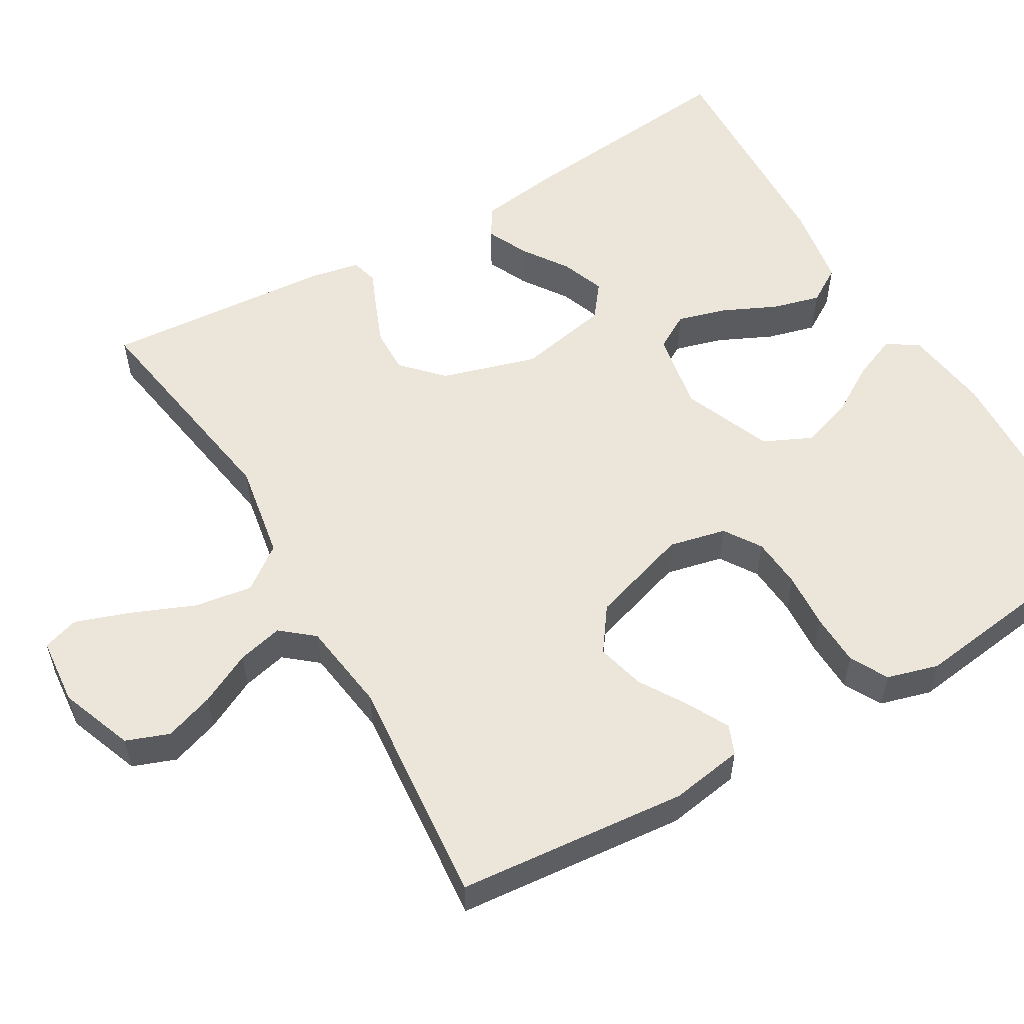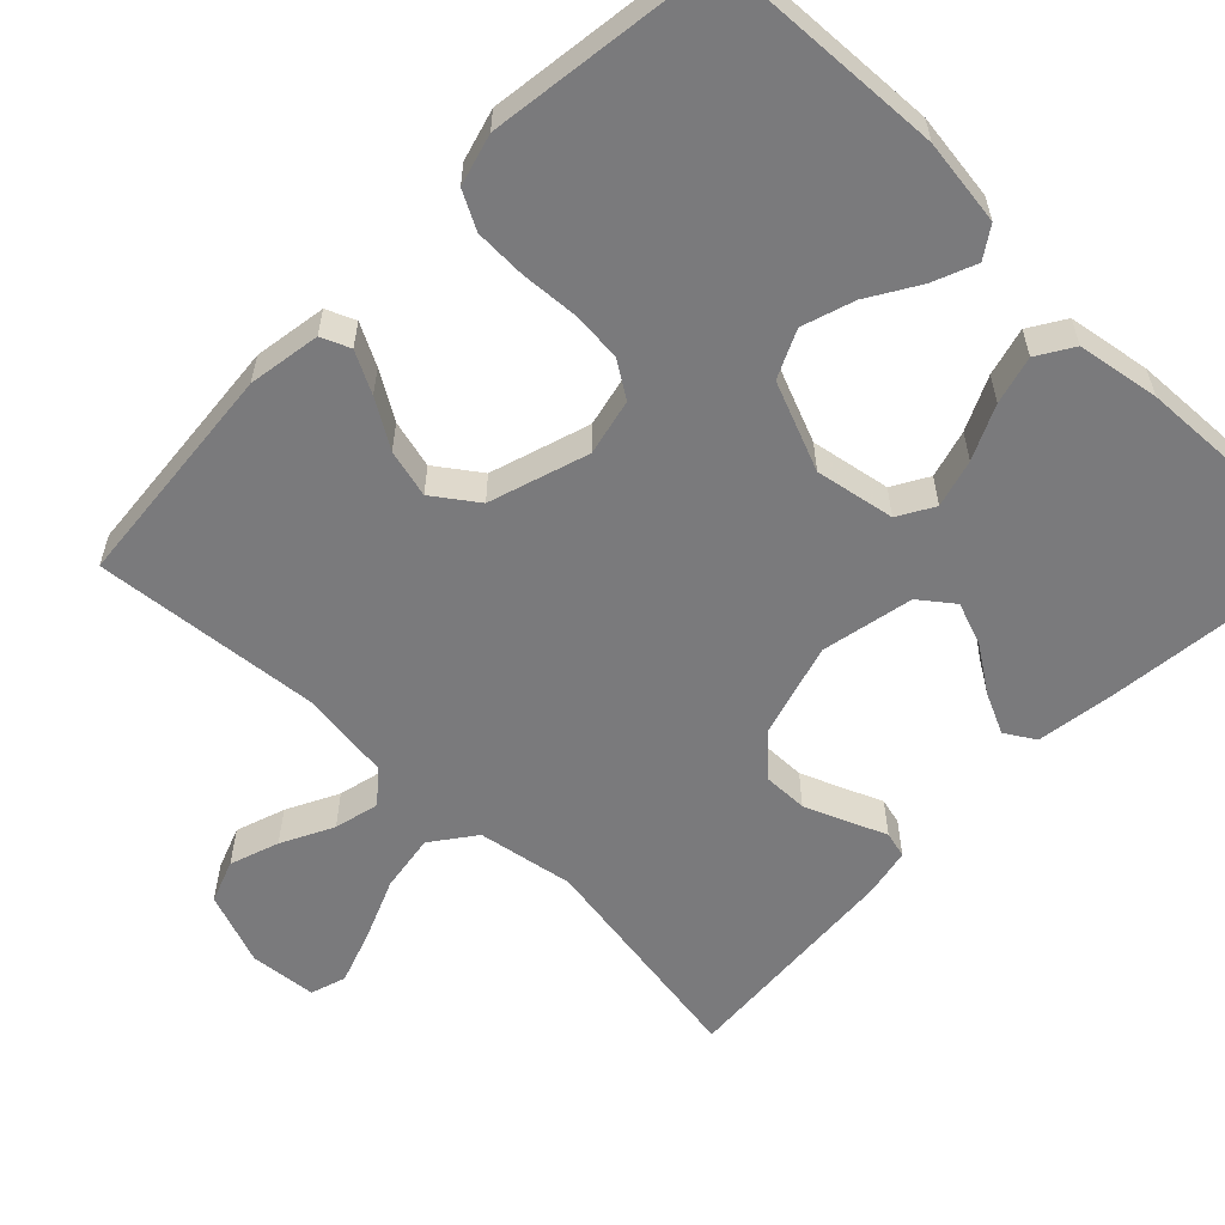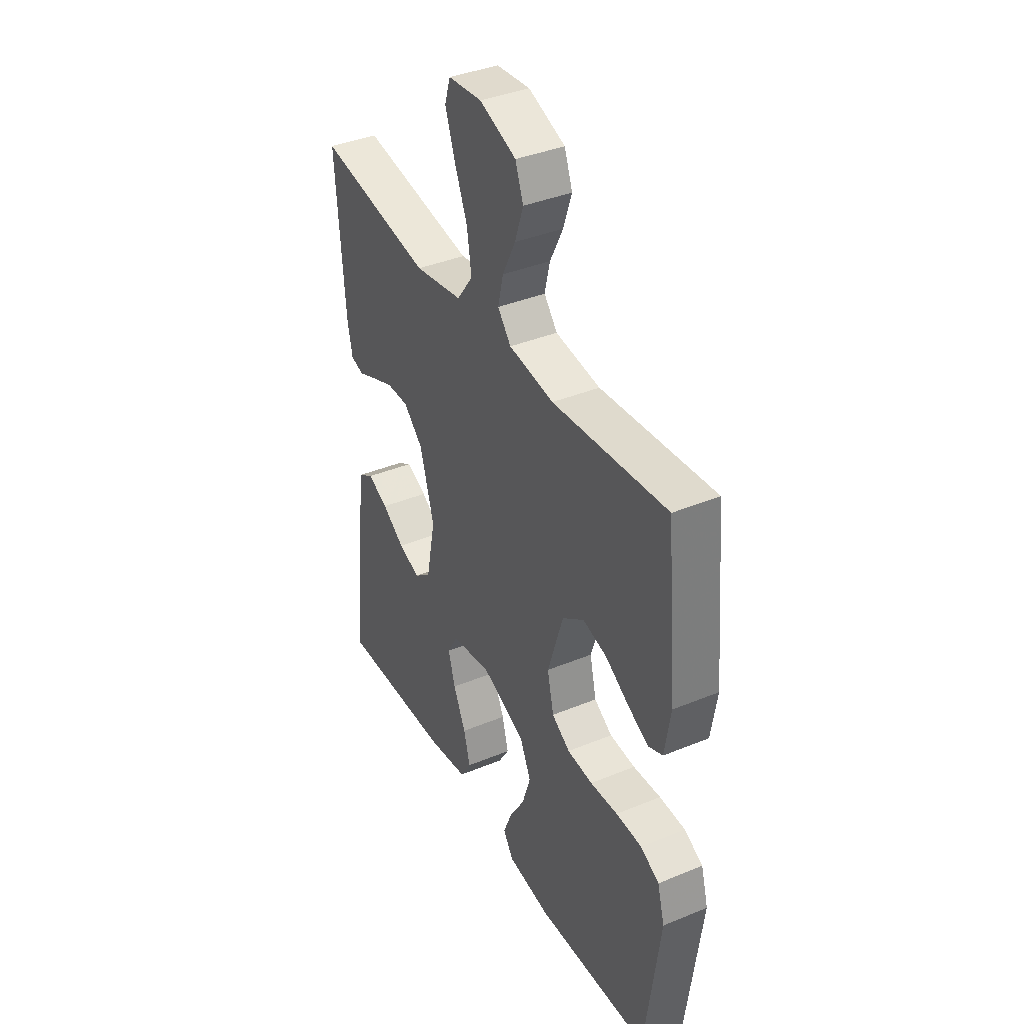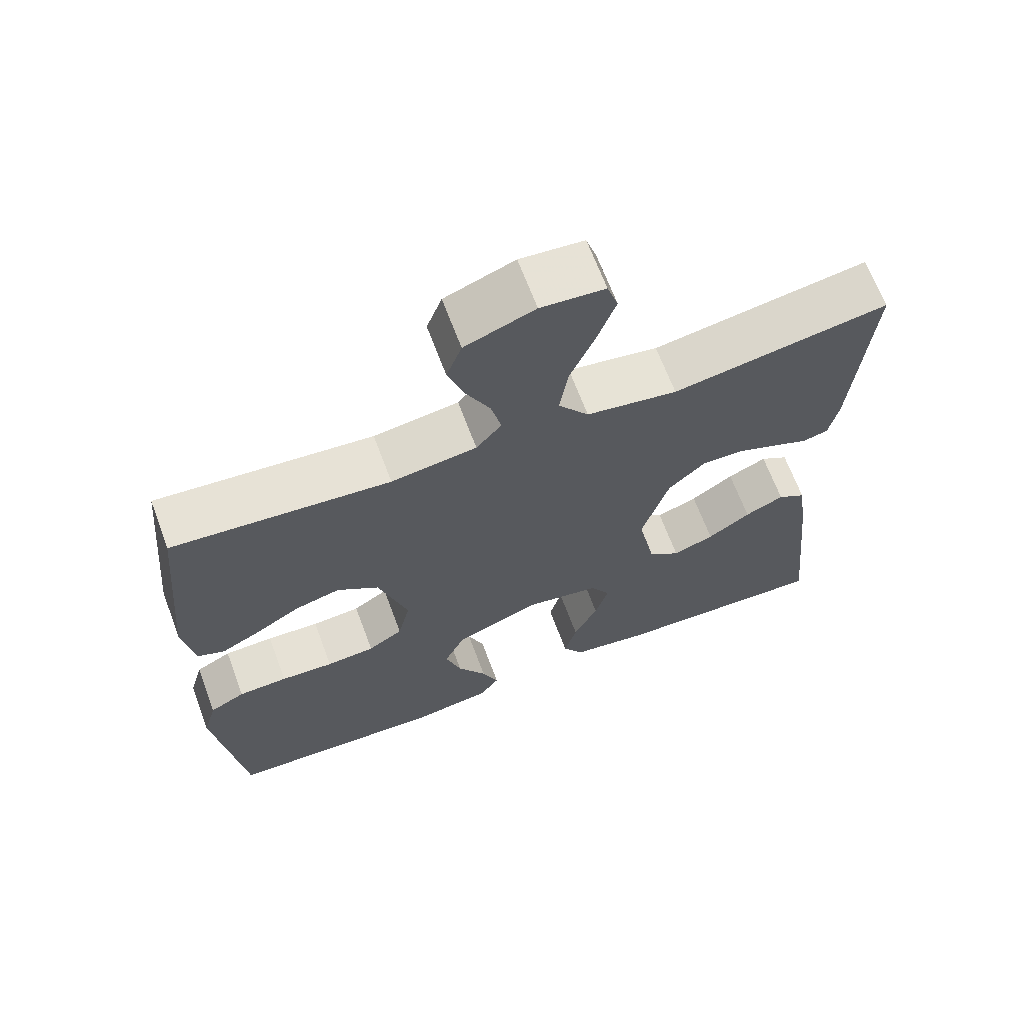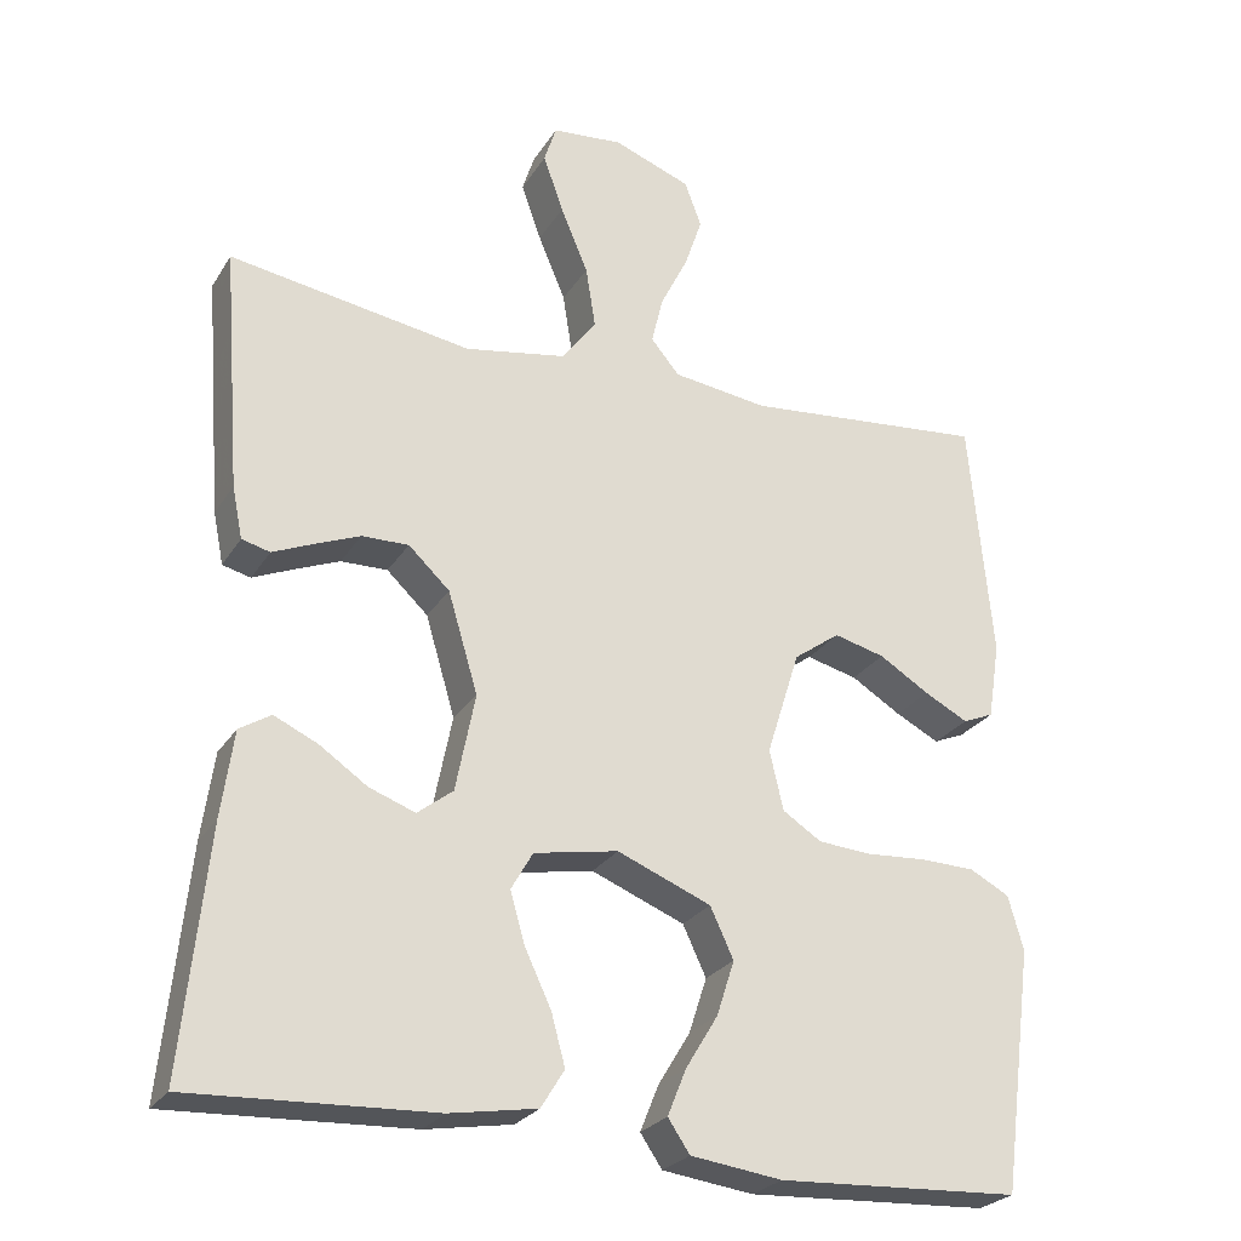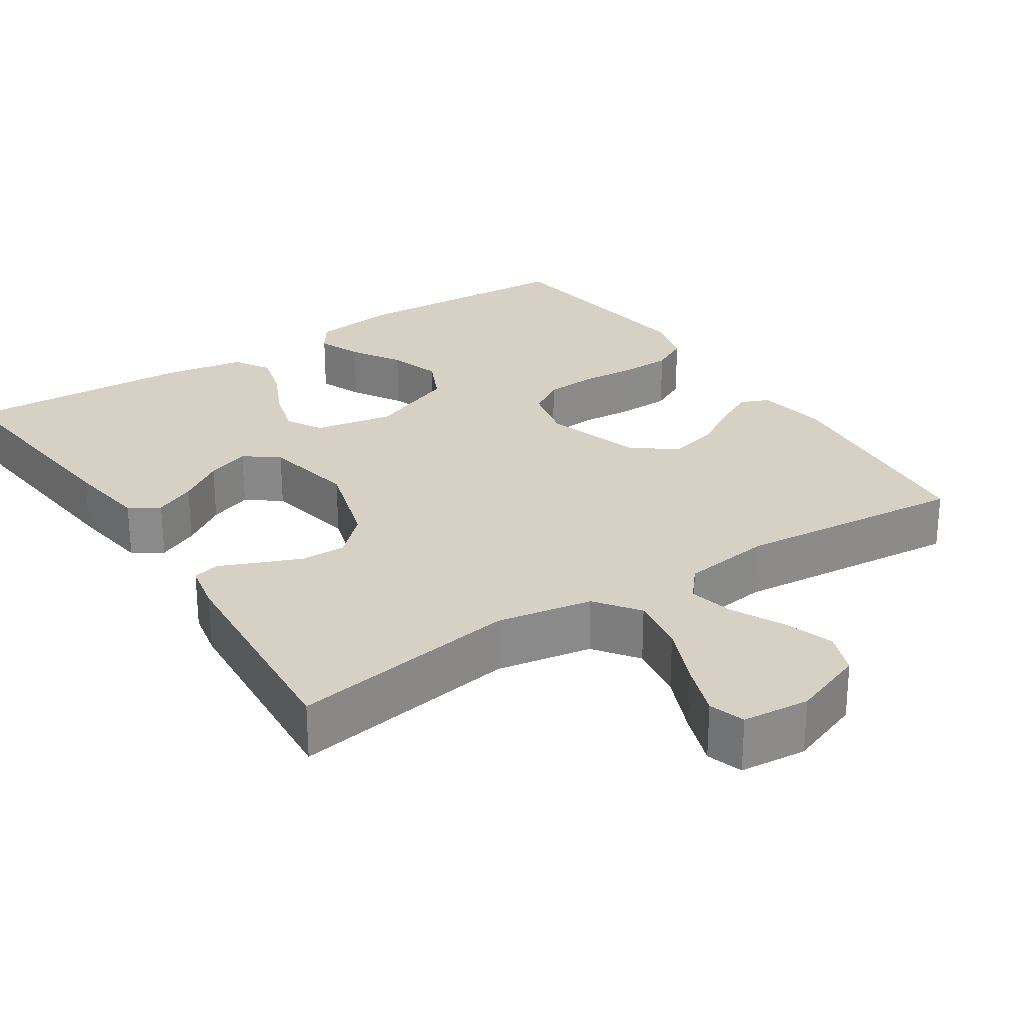
<metadata>
{"format":"obj","ext":"obj","renderer":"f3d","projection":"perspective","resolution":1024,"background":"white","views":[{"elev":55.6,"azim":59.6,"up":"+Y"},{"elev":-58.2,"azim":135.7,"up":"+Y"},{"elev":38.5,"azim":62.5,"up":"+Z"},{"elev":66.7,"azim":159.5,"up":"+Z"},{"elev":-25.8,"azim":-25.1,"up":"+Z"},{"elev":26.7,"azim":-33.3,"up":"+Y"}]}
</metadata>
<code>
v 0.5 0.07 0.5
v 0.528 0.07 0.2
v 0.513 0.07 0.105
v 0.475 0.07 0.089
v 0.421 0.07 0.117
v 0.359 0.07 0.155
v 0.296 0.07 0.171
v 0.239 0.07 0.13
v 0.198 0.07 0
v 0.215 0.07 -0.074
v 0.263 0.07 -0.105
v 0.33 0.07 -0.11
v 0.403 0.07 -0.105
v 0.471 0.07 -0.107
v 0.52 0.07 -0.133
v 0.539 0.07 -0.2
v 0.5 0.07 -0.5
v 0.2 0.07 -0.515
v 0.087 0.07 -0.5
v 0.06 0.07 -0.46
v 0.083 0.07 -0.403
v 0.123 0.07 -0.337
v 0.145 0.07 -0.269
v 0.116 0.07 -0.207
v 0 0.07 -0.16
v -0.104 0.07 -0.179
v -0.131 0.07 -0.226
v -0.113 0.07 -0.289
v -0.08 0.07 -0.359
v -0.063 0.07 -0.422
v -0.092 0.07 -0.469
v -0.2 0.07 -0.487
v -0.5 0.07 -0.5
v -0.469 0.07 -0.2
v -0.454 0.07 -0.093
v -0.415 0.07 -0.069
v -0.361 0.07 -0.094
v -0.302 0.07 -0.134
v -0.245 0.07 -0.155
v -0.201 0.07 -0.121
v -0.177 0.07 0
v -0.214 0.07 0.124
v -0.265 0.07 0.172
v -0.323 0.07 0.171
v -0.38 0.07 0.148
v -0.429 0.07 0.127
v -0.464 0.07 0.136
v -0.477 0.07 0.2
v -0.5 0.07 0.5
v -0.2 0.07 0.452
v -0.074 0.07 0.474
v -0.032 0.07 0.531
v -0.044 0.07 0.607
v -0.078 0.07 0.688
v -0.103 0.07 0.759
v -0.088 0.07 0.806
v 0 0.07 0.814
v 0.096 0.07 0.778
v 0.117 0.07 0.722
v 0.095 0.07 0.657
v 0.061 0.07 0.589
v 0.047 0.07 0.53
v 0.082 0.07 0.488
v 0.2 0.07 0.472
v 0.5 0 0.5
v 0.528 0 0.2
v 0.513 0 0.105
v 0.475 0 0.089
v 0.421 0 0.117
v 0.359 0 0.155
v 0.296 0 0.171
v 0.239 0 0.13
v 0.198 0 0
v 0.215 0 -0.074
v 0.263 0 -0.105
v 0.33 0 -0.11
v 0.403 0 -0.105
v 0.471 0 -0.107
v 0.52 0 -0.133
v 0.539 0 -0.2
v 0.5 0 -0.5
v 0.2 0 -0.515
v 0.087 0 -0.5
v 0.06 0 -0.46
v 0.083 0 -0.403
v 0.123 0 -0.337
v 0.145 0 -0.269
v 0.116 0 -0.207
v 0 0 -0.16
v -0.104 0 -0.179
v -0.131 0 -0.226
v -0.113 0 -0.289
v -0.08 0 -0.359
v -0.063 0 -0.422
v -0.092 0 -0.469
v -0.2 0 -0.487
v -0.5 0 -0.5
v -0.469 0 -0.2
v -0.454 0 -0.093
v -0.415 0 -0.069
v -0.361 0 -0.094
v -0.302 0 -0.134
v -0.245 0 -0.155
v -0.201 0 -0.121
v -0.177 0 0
v -0.214 0 0.124
v -0.265 0 0.172
v -0.323 0 0.171
v -0.38 0 0.148
v -0.429 0 0.127
v -0.464 0 0.136
v -0.477 0 0.2
v -0.5 0 0.5
v -0.2 0 0.452
v -0.074 0 0.474
v -0.032 0 0.531
v -0.044 0 0.607
v -0.078 0 0.688
v -0.103 0 0.759
v -0.088 0 0.806
v 0 0 0.814
v 0.096 0 0.778
v 0.117 0 0.722
v 0.095 0 0.657
v 0.061 0 0.589
v 0.047 0 0.53
v 0.082 0 0.488
v 0.2 0 0.472
f 58 59 60 61
f 58 61 62
f 57 58 62
f 56 57 62
f 53 54 55 56
f 53 56 62
f 52 53 62 63
f 47 48 49 50
f 45 46 47 50
f 44 45 50 51
f 43 44 51
f 42 43 51 52
f 35 36 37 38
f 35 38 39
f 34 35 39
f 33 34 39
f 32 33 39 40
f 28 29 30 31
f 27 28 31 32
f 19 20 21 22
f 19 22 23
f 18 19 23
f 17 18 23
f 16 17 23 24
f 12 13 14 15
f 11 12 15 16
f 3 4 5 6
f 1 2 3 6
f 64 1 6 7
f 63 64 7 8
f 41 42 52 63
f 41 63 8 9
f 27 32 40 41
f 26 27 41
f 25 26 41 9
f 11 16 24 25
f 10 11 25
f 9 10 25
f 125 124 123 122
f 126 125 122
f 126 122 121
f 126 121 120
f 120 119 118 117
f 126 120 117
f 127 126 117 116
f 114 113 112 111
f 114 111 110 109
f 115 114 109 108
f 115 108 107
f 116 115 107 106
f 102 101 100 99
f 103 102 99
f 103 99 98
f 103 98 97
f 104 103 97 96
f 95 94 93 92
f 96 95 92 91
f 86 85 84 83
f 87 86 83
f 87 83 82
f 87 82 81
f 88 87 81 80
f 79 78 77 76
f 80 79 76 75
f 70 69 68 67
f 70 67 66 65
f 71 70 65 128
f 72 71 128 127
f 127 116 106 105
f 73 72 127 105
f 105 104 96 91
f 105 91 90
f 73 105 90 89
f 89 88 80 75
f 89 75 74
f 89 74 73
f 1 65 66 2
f 2 66 67 3
f 3 67 68 4
f 4 68 69 5
f 5 69 70 6
f 6 70 71 7
f 7 71 72 8
f 8 72 73 9
f 9 73 74 10
f 10 74 75 11
f 11 75 76 12
f 12 76 77 13
f 13 77 78 14
f 14 78 79 15
f 15 79 80 16
f 16 80 81 17
f 17 81 82 18
f 18 82 83 19
f 19 83 84 20
f 20 84 85 21
f 21 85 86 22
f 22 86 87 23
f 23 87 88 24
f 24 88 89 25
f 25 89 90 26
f 26 90 91 27
f 27 91 92 28
f 28 92 93 29
f 29 93 94 30
f 30 94 95 31
f 31 95 96 32
f 32 96 97 33
f 33 97 98 34
f 34 98 99 35
f 35 99 100 36
f 36 100 101 37
f 37 101 102 38
f 38 102 103 39
f 39 103 104 40
f 40 104 105 41
f 41 105 106 42
f 42 106 107 43
f 43 107 108 44
f 44 108 109 45
f 45 109 110 46
f 46 110 111 47
f 47 111 112 48
f 48 112 113 49
f 49 113 114 50
f 50 114 115 51
f 51 115 116 52
f 52 116 117 53
f 53 117 118 54
f 54 118 119 55
f 55 119 120 56
f 56 120 121 57
f 57 121 122 58
f 58 122 123 59
f 59 123 124 60
f 60 124 125 61
f 61 125 126 62
f 62 126 127 63
f 63 127 128 64
f 64 128 65 1

</code>
